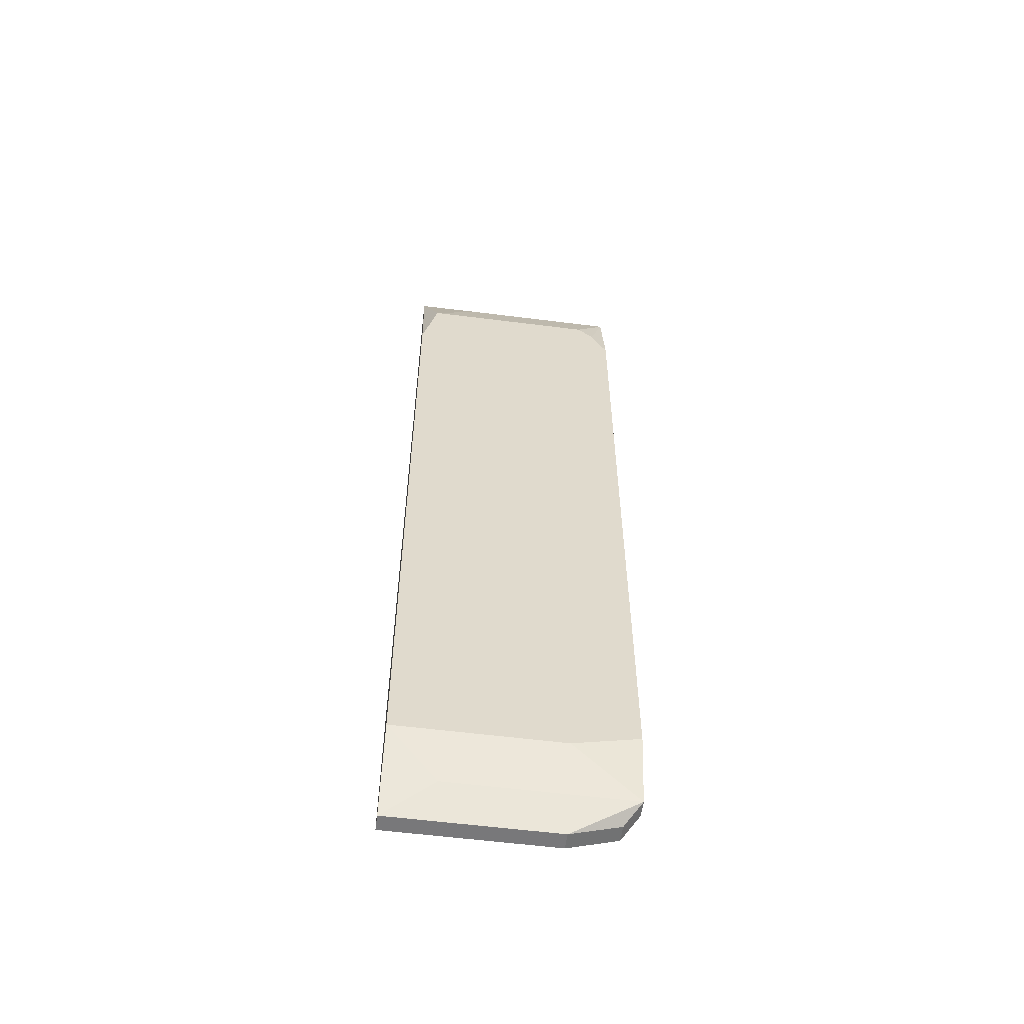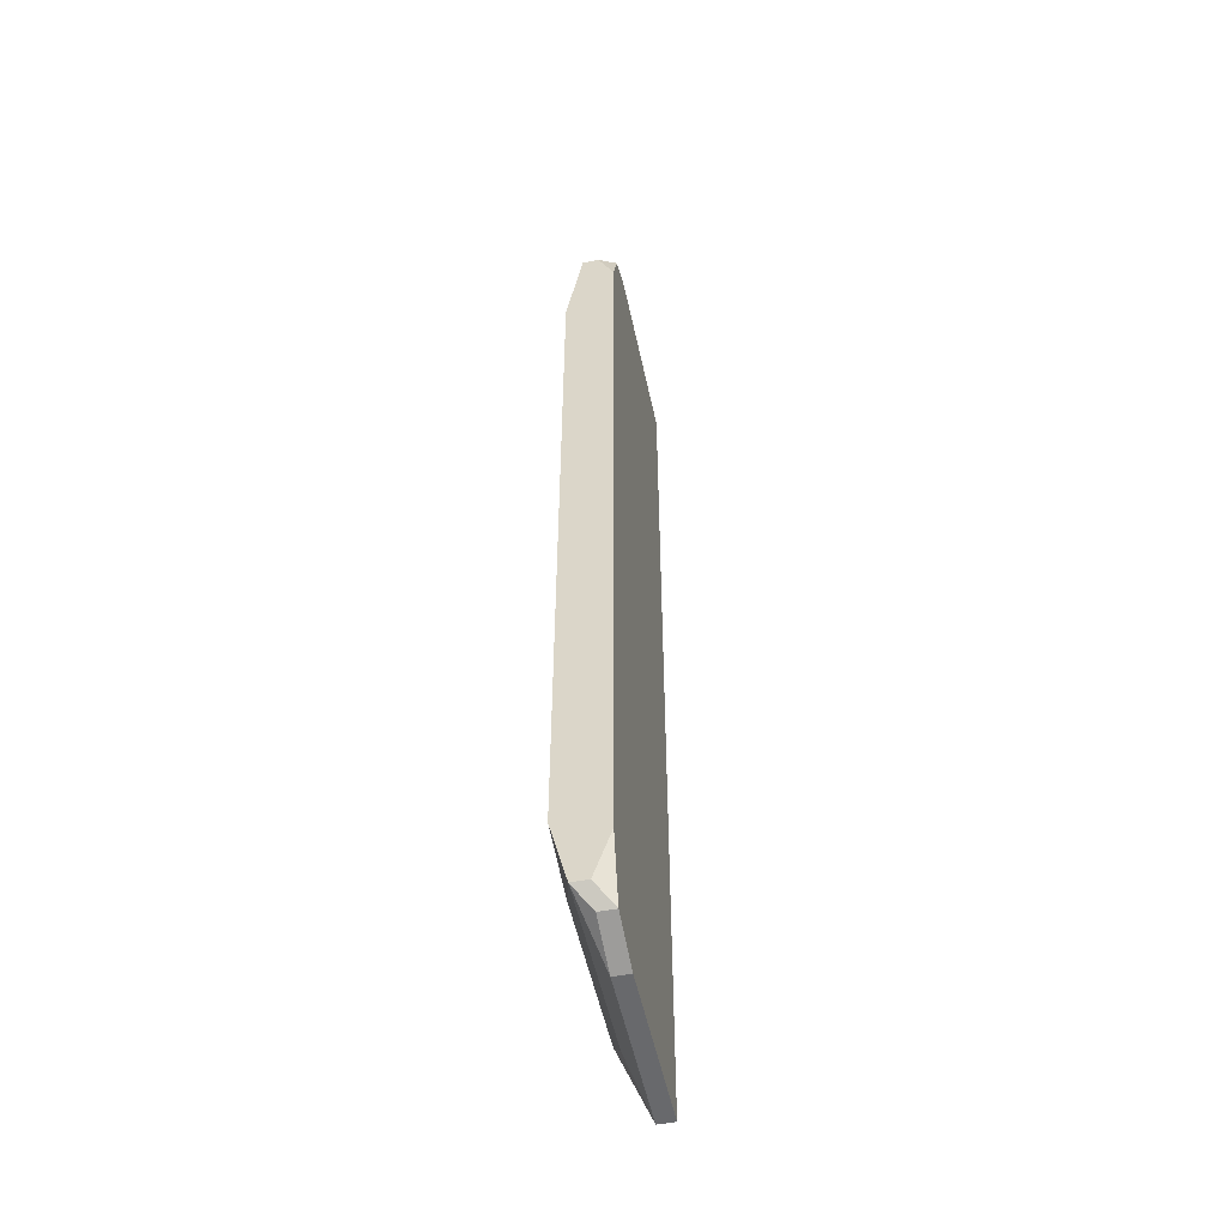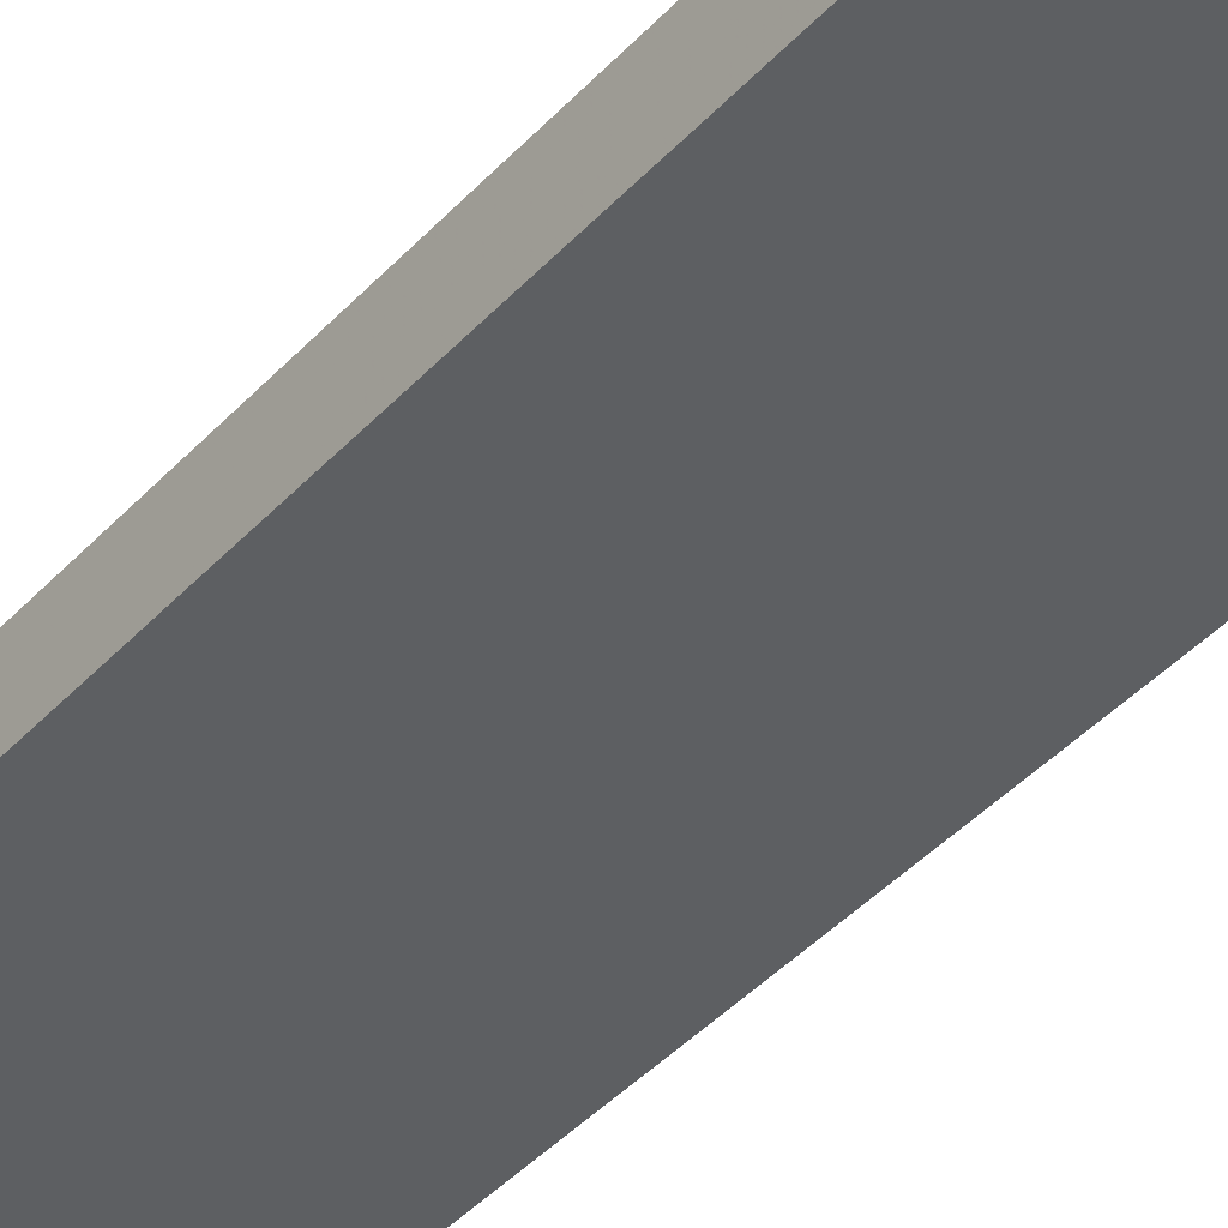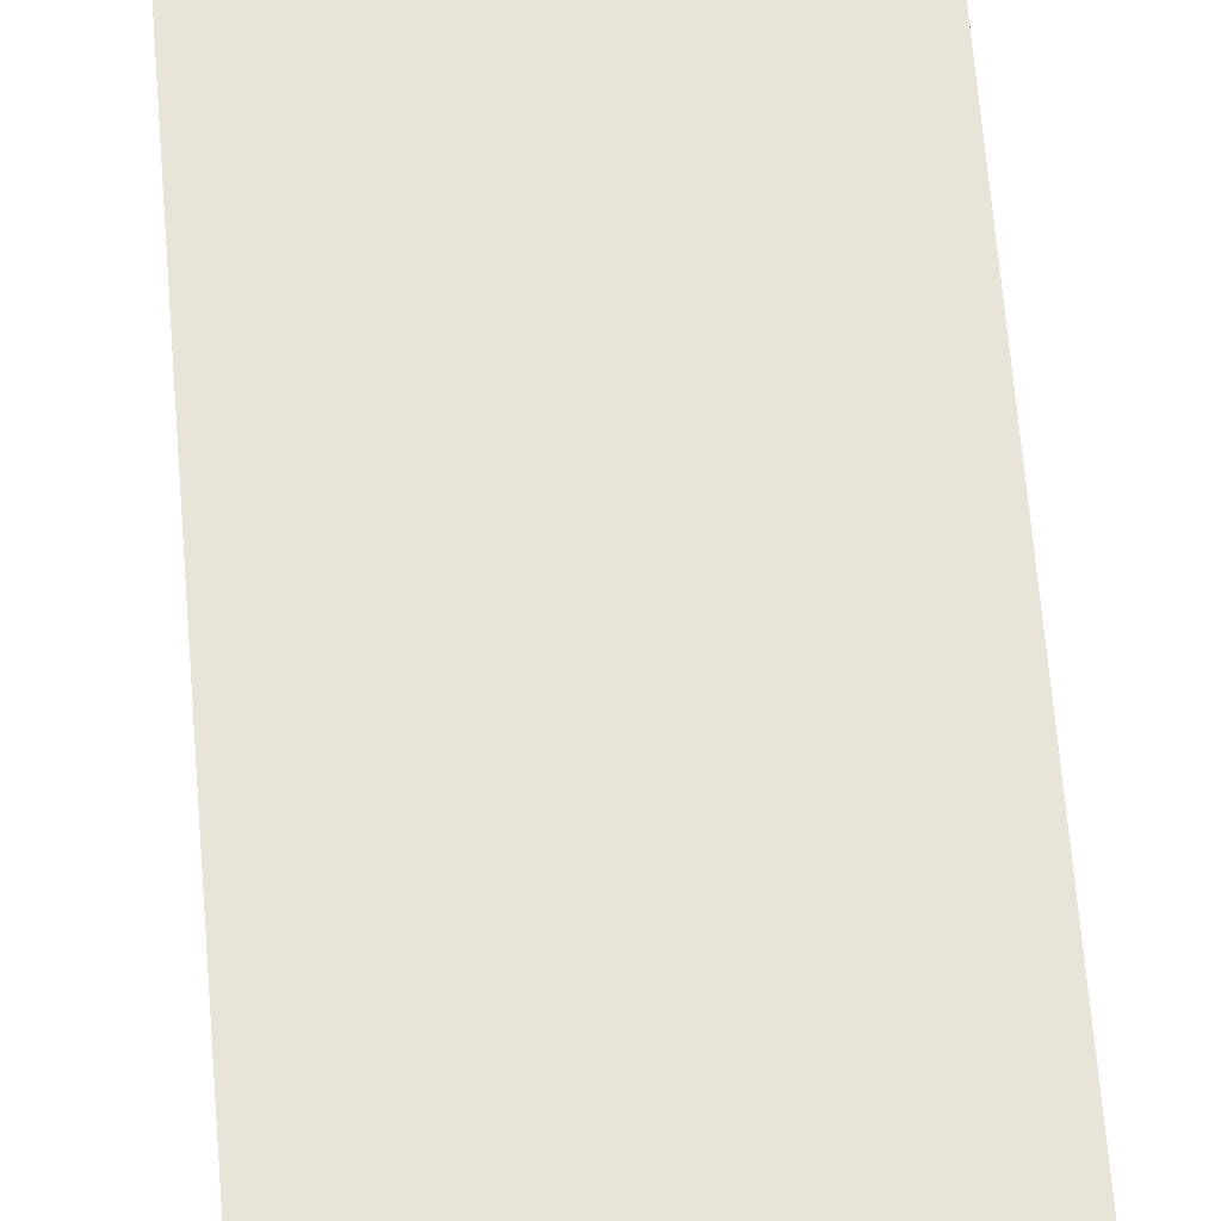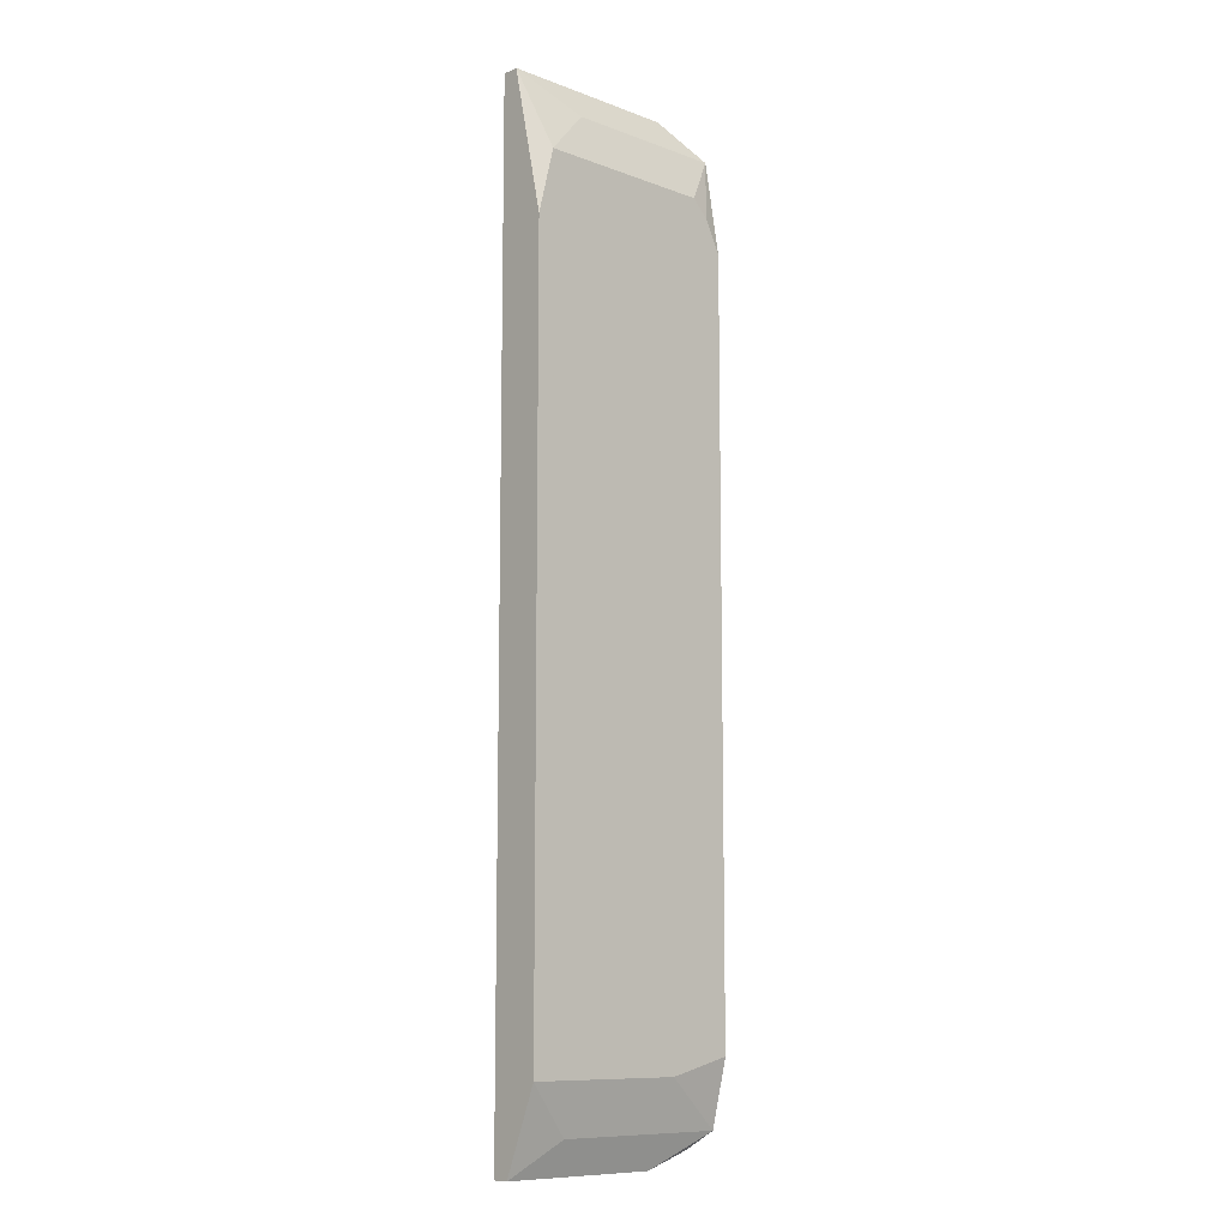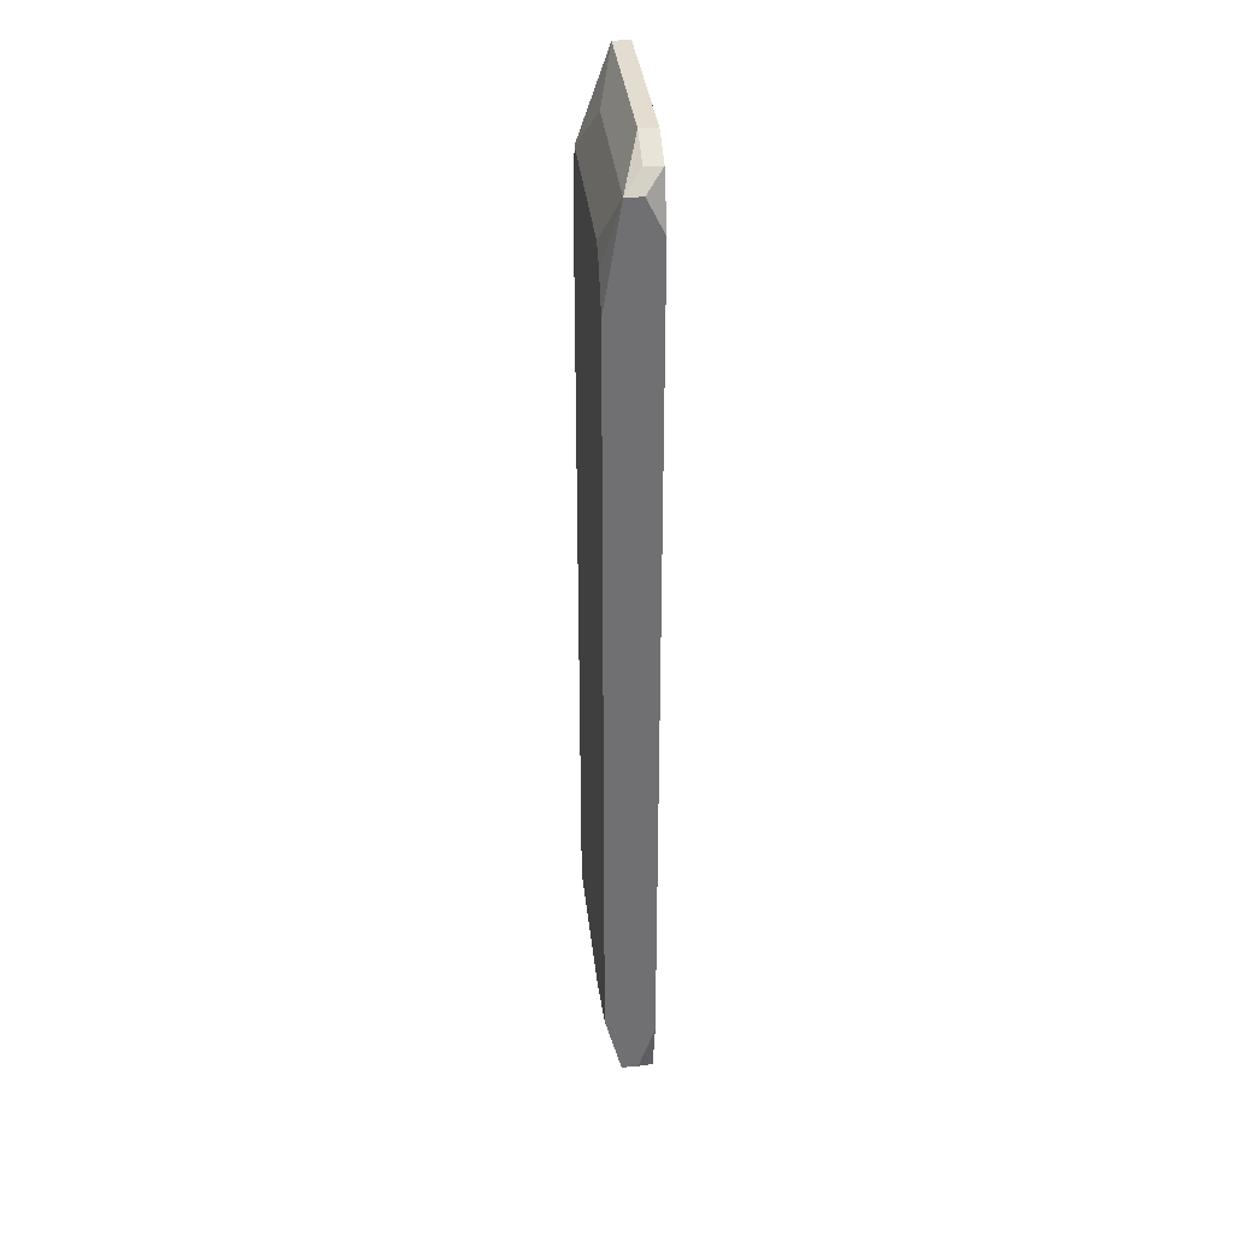
<metadata>
{"format":"obj","ext":"obj","renderer":"f3d","projection":"perspective","resolution":1024,"background":"white","views":[{"elev":-57.5,"azim":-7.5,"up":"+Y"},{"elev":-52.8,"azim":102.0,"up":"+Y"},{"elev":-39.6,"azim":-37.0,"up":"+Z"},{"elev":61.3,"azim":175.5,"up":"+Z"},{"elev":-10.1,"azim":-43.4,"up":"+Y"},{"elev":35.4,"azim":83.7,"up":"+Y"}]}
</metadata>
<code>
v -0.03397 -0.07247 -0.008652
v -0.0001495 0.06764 -0.003821
v -0.0001495 0.06764 -0.006237
v -0.0001495 0.06281 -0.008652
v -0.03397 -0.07247 -0.006237
v -0.0001495 0.05315 -0.001405
v -0.0001495 -0.05798 -0.001405
v -0.0001495 -0.06039 -0.008652
v -0.0001495 -0.06764 -0.003821
v -0.0001495 -0.06764 -0.006237
v -0.002565 0.07006 -0.006237
v -0.002565 0.07006 -0.008652
v -0.002565 0.05798 -0.001405
v -0.002565 -0.07006 -0.006237
v -0.002565 -0.07006 -0.008652
v -0.004981 0.06039 -0.001405
v -0.007397 0.07247 -0.006237
v -0.007397 0.07247 -0.008652
v -0.009813 -0.06039 -0.001405
v -0.009813 -0.07247 -0.006237
v -0.03397 -0.06039 -0.001405
v -0.009813 -0.07247 -0.008652
v -0.02431 0.06764 -0.003821
v -0.02672 -0.06764 -0.003821
v -0.03155 0.06039 -0.001405
v -0.03397 0.07247 -0.006237
v -0.03397 0.07247 -0.008652
v -0.03397 0.05073 -0.001405
f 24 21 5
f 24 5 20
f 24 20 9
f 14 9 20
f 26 27 1
f 26 1 5
f 26 5 21
f 26 21 28
f 26 28 25
f 22 15 14
f 22 14 20
f 22 20 5
f 22 5 1
f 19 21 24
f 19 24 9
f 19 9 7
f 10 9 14
f 10 14 15
f 10 15 8
f 12 4 8
f 12 8 15
f 12 15 22
f 12 22 1
f 12 1 27
f 12 27 18
f 17 18 27
f 17 27 26
f 23 2 17
f 23 17 26
f 23 26 25
f 23 25 16
f 23 16 2
f 13 16 25
f 13 25 28
f 13 28 21
f 13 21 19
f 13 19 7
f 13 7 6
f 13 6 2
f 13 2 16
f 3 2 6
f 3 6 7
f 3 7 9
f 3 9 10
f 3 10 8
f 3 8 4
f 3 4 12
f 11 17 2
f 11 2 3
f 11 3 12
f 11 12 18
f 11 18 17

</code>
